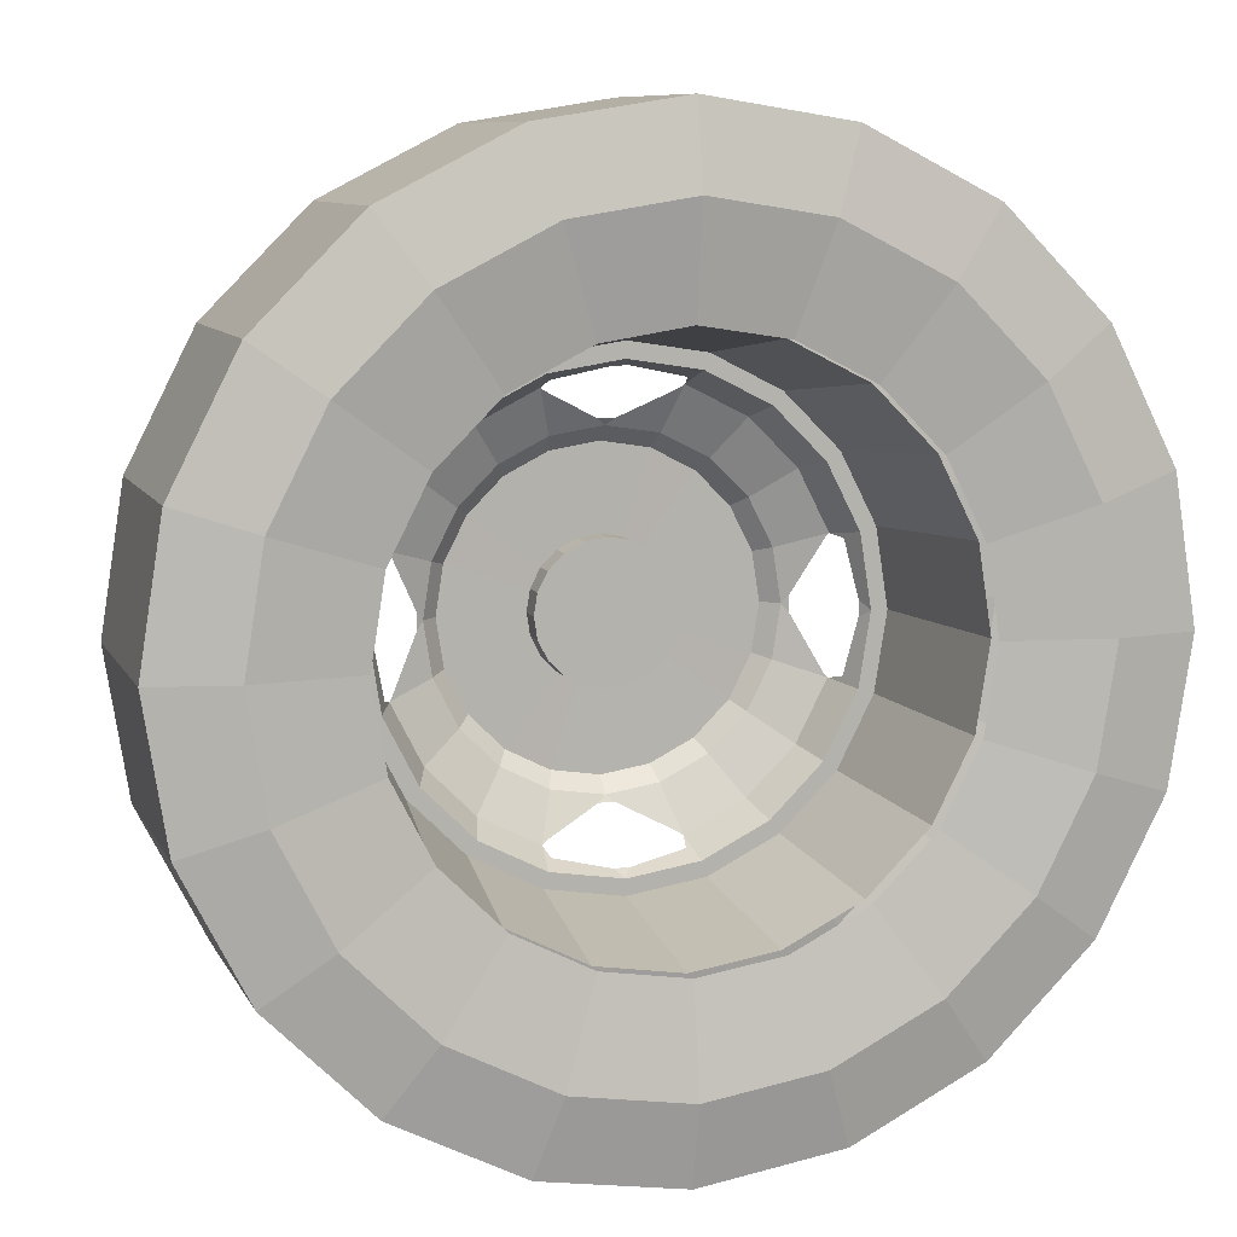
<metadata>
{"format":"obj","ext":"obj","renderer":"f3d","projection":"perspective","resolution":1024,"background":"white","views":[{"elev":9.1,"azim":-17.2,"up":"+Y"}]}
</metadata>
<code>
o m738
v 0.3882 0.5843 0.05833
v 0.4069 0.6119 0.05833
v 0.4345 0.5932 0.05833
v 0.4158 0.5656 0.05833
v 0.3882 0.5843 0.025
v 0.4069 0.6119 0.025
v 0.4345 0.5932 0.025
v 0.4158 0.5656 0.025
v 0.4789 0.6365 0.05833
v 0.5109 0.6461 0.05833
v 0.5205 0.6142 0.05833
v 0.4886 0.6046 0.05833
v 0.4789 0.6365 0.025
v 0.5109 0.6461 0.025
v 0.5205 0.6142 0.025
v 0.4886 0.6046 0.025
v 0.5884 0.6123 0.05833
v 0.6117 0.5885 0.05833
v 0.5879 0.5652 0.05833
v 0.5645 0.589 0.05833
v 0.5884 0.6123 0.025
v 0.6117 0.5885 0.025
v 0.5879 0.5652 0.025
v 0.5645 0.589 0.025
v 0.6359 0.5211 0.05833
v 0.6455 0.4892 0.05833
v 0.6136 0.4796 0.05833
v 0.6039 0.5115 0.05833
v 0.6359 0.5211 0.025
v 0.6455 0.4892 0.025
v 0.6136 0.4796 0.025
v 0.6039 0.5115 0.025
v 0.5992 0.3912 0.05833
v 0.5673 0.4008 0.05833
v 0.577 0.4328 0.05833
v 0.6089 0.4231 0.05833
v 0.5992 0.3912 0.025
v 0.5673 0.4008 0.025
v 0.577 0.4328 0.025
v 0.6089 0.4231 0.025
v 0.5198 0.3629 0.05833
v 0.4873 0.3553 0.05833
v 0.4797 0.3878 0.05833
v 0.5121 0.3954 0.05833
v 0.5198 0.3629 0.025
v 0.4873 0.3553 0.025
v 0.4797 0.3878 0.025
v 0.5121 0.3954 0.025
v 0.4179 0.3893 0.05833
v 0.3887 0.4054 0.05833
v 0.4048 0.4346 0.05833
v 0.434 0.4186 0.05833
v 0.4179 0.3893 0.025
v 0.3887 0.4054 0.025
v 0.4048 0.4346 0.025
v 0.434 0.4186 0.025
v 0.3534 0.5104 0.05833
v 0.3848 0.5217 0.05833
v 0.3961 0.4903 0.05833
v 0.3647 0.479 0.05833
v 0.3534 0.5104 0.025
v 0.3848 0.5217 0.025
v 0.3961 0.4903 0.025
v 0.3647 0.479 0.025
v 0.7833 0.5 0.2562
v 0.975 0.5 0.2562
v 0.8917 0.5 0.2396
v 0.975 0.5 0.4854
v 0.8917 0.5 0.5021
v 0.7833 0.5 0.4854
v 0.7695 0.4124 0.2562
v 0.9518 0.3532 0.2562
v 0.8725 0.379 0.2396
v 0.9518 0.3532 0.4854
v 0.8725 0.379 0.5021
v 0.7695 0.4124 0.4854
v 0.7292 0.3335 0.2562
v 0.8843 0.2208 0.2562
v 0.8169 0.2698 0.2396
v 0.8843 0.2208 0.4854
v 0.8169 0.2698 0.5021
v 0.7292 0.3335 0.4854
v 0.6665 0.2708 0.2562
v 0.7792 0.1157 0.2562
v 0.7302 0.1831 0.2396
v 0.7792 0.1157 0.4854
v 0.7302 0.1831 0.5021
v 0.6665 0.2708 0.4854
v 0.5876 0.2305 0.2562
v 0.6468 0.04825 0.2562
v 0.621 0.1275 0.2396
v 0.6468 0.04825 0.4854
v 0.621 0.1275 0.5021
v 0.5876 0.2305 0.4854
v 0.5 0.2167 0.2562
v 0.5 0.025 0.2562
v 0.5 0.1083 0.2396
v 0.5 0.025 0.4854
v 0.5 0.1083 0.5021
v 0.5 0.2167 0.4854
v 0.4124 0.2305 0.2562
v 0.3532 0.04825 0.2562
v 0.379 0.1275 0.2396
v 0.3532 0.04825 0.4854
v 0.379 0.1275 0.5021
v 0.4124 0.2305 0.4854
v 0.3335 0.2708 0.2562
v 0.2208 0.1157 0.2562
v 0.2698 0.1831 0.2396
v 0.2208 0.1157 0.4854
v 0.2698 0.1831 0.5021
v 0.3335 0.2708 0.4854
v 0.2708 0.3335 0.2562
v 0.1157 0.2208 0.2562
v 0.1831 0.2698 0.2396
v 0.1157 0.2208 0.4854
v 0.1831 0.2698 0.5021
v 0.2708 0.3335 0.4854
v 0.2305 0.4124 0.2562
v 0.04825 0.3532 0.2562
v 0.1275 0.379 0.2396
v 0.04825 0.3532 0.4854
v 0.1275 0.379 0.5021
v 0.2305 0.4124 0.4854
v 0.2167 0.5 0.2562
v 0.025 0.5 0.2562
v 0.1083 0.5 0.2396
v 0.025 0.5 0.4854
v 0.1083 0.5 0.5021
v 0.2167 0.5 0.4854
v 0.2305 0.5876 0.2562
v 0.04825 0.6468 0.2562
v 0.1275 0.621 0.2396
v 0.04825 0.6468 0.4854
v 0.1275 0.621 0.5021
v 0.2305 0.5876 0.4854
v 0.2708 0.6665 0.2562
v 0.1157 0.7792 0.2562
v 0.1831 0.7302 0.2396
v 0.1157 0.7792 0.4854
v 0.1831 0.7302 0.5021
v 0.2708 0.6665 0.4854
v 0.3335 0.7292 0.2562
v 0.2208 0.8843 0.2562
v 0.2698 0.8169 0.2396
v 0.2208 0.8843 0.4854
v 0.2698 0.8169 0.5021
v 0.3335 0.7292 0.4854
v 0.4124 0.7695 0.2562
v 0.3532 0.9518 0.2562
v 0.379 0.8725 0.2396
v 0.3532 0.9518 0.4854
v 0.379 0.8725 0.5021
v 0.4124 0.7695 0.4854
v 0.5 0.7833 0.2562
v 0.5 0.975 0.2562
v 0.5 0.8917 0.2396
v 0.5 0.975 0.4854
v 0.5 0.8917 0.5021
v 0.5 0.7833 0.4854
v 0.5876 0.7695 0.2562
v 0.6468 0.9518 0.2562
v 0.621 0.8725 0.2396
v 0.6468 0.9518 0.4854
v 0.621 0.8725 0.5021
v 0.5876 0.7695 0.4854
v 0.6665 0.7292 0.2562
v 0.7792 0.8843 0.2562
v 0.7302 0.8169 0.2396
v 0.7792 0.8843 0.4854
v 0.7302 0.8169 0.5021
v 0.6665 0.7292 0.4854
v 0.7292 0.6665 0.2562
v 0.8843 0.7792 0.2562
v 0.8169 0.7302 0.2396
v 0.8843 0.7792 0.4854
v 0.8169 0.7302 0.5021
v 0.7292 0.6665 0.4854
v 0.7695 0.5876 0.2562
v 0.9518 0.6468 0.2562
v 0.8725 0.621 0.2396
v 0.9518 0.6468 0.4854
v 0.8725 0.621 0.5021
v 0.7695 0.5876 0.4854
v 0.5 0.5 0.2294
v 0.5683 0.4778 0.2294
v 0.5718 0.5 0.2294
v 0.5581 0.4578 0.2294
v 0.5683 0.4778 0.2039
v 0.5683 0.5222 0.2294
v 0.5422 0.4419 0.2294
v 0.5581 0.4578 0.2039
v 0.5718 0.5 0.2039
v 0.5581 0.5422 0.2294
v 0.5222 0.4317 0.2294
v 0.5422 0.4419 0.2039
v 0.5683 0.5222 0.2039
v 0.5422 0.5581 0.2294
v 0.5 0.4282 0.2294
v 0.5222 0.4317 0.2039
v 0.5581 0.5422 0.2039
v 0.5222 0.5683 0.2294
v 0.4778 0.4317 0.2294
v 0.5 0.4282 0.2039
v 0.5422 0.5581 0.2039
v 0.5 0.5718 0.2294
v 0.4578 0.4419 0.2294
v 0.4778 0.4317 0.2039
v 0.5222 0.5683 0.2039
v 0.4778 0.5683 0.2294
v 0.4419 0.4578 0.2294
v 0.4578 0.4419 0.2039
v 0.5 0.5718 0.2039
v 0.4578 0.5581 0.2294
v 0.4317 0.4778 0.2294
v 0.4419 0.4578 0.2039
v 0.4778 0.5683 0.2039
v 0.4419 0.5422 0.2294
v 0.4282 0.5 0.2294
v 0.4317 0.4778 0.2039
v 0.4578 0.5581 0.2039
v 0.4317 0.5222 0.2294
v 0.4282 0.5 0.2039
v 0.4419 0.5422 0.2039
v 0.4317 0.5222 0.2039
v 0.6291 0.4062 0.2044
v 0.6517 0.4507 0.2044
v 0.5938 0.3709 0.2044
v 0.6595 0.5 0.2044
v 0.5493 0.3483 0.2044
v 0.6031 0.358 0.2211
v 0.642 0.3969 0.2211
v 0.6669 0.4458 0.2211
v 0.6517 0.5493 0.2044
v 0.5 0.3405 0.2044
v 0.5542 0.3331 0.2211
v 0.6755 0.5 0.2211
v 0.6291 0.5938 0.2044
v 0.4507 0.3483 0.2044
v 0.5 0.3245 0.2211
v 0.5695 0.286 0.2471
v 0.6323 0.318 0.2471
v 0.682 0.3677 0.2471
v 0.7106 0.4349 0.245
v 0.6669 0.5542 0.2211
v 0.5938 0.6291 0.2044
v 0.4062 0.3709 0.2044
v 0.4458 0.3331 0.2211
v 0.5083 0.3178 0.2253
v 0.5646 0.2894 0.2449
v 0.714 0.4305 0.2471
v 0.6822 0.5083 0.2253
v 0.642 0.6031 0.2211
v 0.5493 0.6517 0.2044
v 0.3709 0.4062 0.2044
v 0.3969 0.358 0.2211
v 0.4349 0.2894 0.245
v 0.5747 0.2702 0.2867
v 0.642 0.3045 0.2867
v 0.6955 0.358 0.2867
v 0.6822 0.4917 0.2253
v 0.714 0.5695 0.2471
v 0.6031 0.642 0.2211
v 0.5 0.6595 0.2044
v 0.3483 0.4507 0.2044
v 0.358 0.3969 0.2211
v 0.3678 0.318 0.2471
v 0.4305 0.286 0.2471
v 0.5663 0.278 0.265
v 0.7298 0.4253 0.2867
v 0.7106 0.5646 0.2449
v 0.682 0.6322 0.2471
v 0.5542 0.6669 0.2211
v 0.4507 0.6517 0.2044
v 0.3405 0.5 0.2044
v 0.3331 0.4458 0.2211
v 0.318 0.3677 0.2471
v 0.4917 0.3178 0.2253
v 0.5 0.2583 0.2867
v 0.5798 0.2543 0.2867
v 0.6518 0.291 0.2867
v 0.709 0.3482 0.2867
v 0.722 0.4337 0.265
v 0.7298 0.5747 0.2867
v 0.6323 0.682 0.2471
v 0.5 0.6755 0.2211
v 0.4062 0.6291 0.2044
v 0.3483 0.5493 0.2044
v 0.3245 0.5 0.2211
v 0.286 0.4305 0.2471
v 0.3045 0.358 0.2867
v 0.358 0.3045 0.2867
v 0.5 0.2417 0.2867
v 0.7457 0.4202 0.2867
v 0.722 0.5663 0.265
v 0.6955 0.642 0.2867
v 0.5695 0.714 0.2471
v 0.5651 0.7106 0.245
v 0.4458 0.6669 0.2211
v 0.3709 0.5938 0.2044
v 0.3331 0.5542 0.2211
v 0.3178 0.4917 0.2253
v 0.2894 0.4354 0.2449
v 0.2702 0.4253 0.2867
v 0.4253 0.2702 0.2867
v 0.4202 0.2543 0.2867
v 0.5 0.2333 0.2388
v 0.5876 0.2305 0.468
v 0.5824 0.2464 0.2388
v 0.6665 0.2708 0.468
v 0.6567 0.2843 0.2388
v 0.7292 0.3335 0.468
v 0.7157 0.3433 0.2388
v 0.7695 0.4124 0.468
v 0.7417 0.5 0.2867
v 0.7346 0.4917 0.2729
v 0.7457 0.5798 0.2867
v 0.642 0.6955 0.2867
v 0.4917 0.6822 0.2253
v 0.3969 0.642 0.2211
v 0.358 0.6031 0.2211
v 0.2894 0.5651 0.245
v 0.278 0.4337 0.265
v 0.2543 0.4202 0.2867
v 0.291 0.3482 0.2867
v 0.3482 0.291 0.2867
v 0.4338 0.278 0.265
v 0.4176 0.2464 0.2388
v 0.5 0.2167 0.468
v 0.5083 0.2654 0.2729
v 0.7536 0.4176 0.2388
v 0.7833 0.5 0.468
v 0.7583 0.5 0.2867
v 0.709 0.6518 0.2867
v 0.5747 0.7298 0.2867
v 0.4305 0.714 0.2471
v 0.318 0.6322 0.2471
v 0.286 0.5695 0.2471
v 0.2583 0.5 0.2867
v 0.2417 0.5 0.2867
v 0.4917 0.2654 0.2729
v 0.3433 0.2843 0.2388
v 0.4124 0.2305 0.468
v 0.4124 0.2305 0.2388
v 0.5 0.2167 0.2388
v 0.5876 0.2305 0.2388
v 0.6665 0.2708 0.2388
v 0.7292 0.3335 0.2388
v 0.7667 0.5 0.2388
v 0.7695 0.5876 0.468
v 0.7536 0.5824 0.2388
v 0.7292 0.6665 0.468
v 0.6518 0.709 0.2867
v 0.5663 0.722 0.265
v 0.5083 0.6822 0.2253
v 0.4354 0.7106 0.2449
v 0.3678 0.682 0.2471
v 0.3178 0.5083 0.2253
v 0.2333 0.5 0.2388
v 0.2305 0.4124 0.468
v 0.2464 0.4176 0.2388
v 0.2708 0.3335 0.468
v 0.2843 0.3433 0.2388
v 0.3335 0.2708 0.468
v 0.3335 0.2708 0.2388
v 0.7695 0.4124 0.2388
v 0.7346 0.5083 0.2729
v 0.7157 0.6567 0.2388
v 0.6665 0.7292 0.468
v 0.5798 0.7457 0.2867
v 0.4253 0.7298 0.2867
v 0.358 0.6955 0.2867
v 0.3045 0.642 0.2867
v 0.2543 0.5798 0.2867
v 0.2464 0.5824 0.2388
v 0.2167 0.5 0.468
v 0.2708 0.3335 0.2388
v 0.7833 0.5 0.2388
v 0.7695 0.5876 0.2388
v 0.6567 0.7157 0.2388
v 0.5876 0.7695 0.468
v 0.5 0.7417 0.2867
v 0.4337 0.722 0.265
v 0.2702 0.5747 0.2867
v 0.2654 0.4917 0.2729
v 0.2305 0.5876 0.2388
v 0.2167 0.5 0.2388
v 0.2305 0.4124 0.2388
v 0.7292 0.6665 0.2388
v 0.5824 0.7536 0.2388
v 0.5 0.7833 0.468
v 0.5083 0.7346 0.2729
v 0.5 0.7583 0.2867
v 0.4202 0.7457 0.2867
v 0.3482 0.709 0.2867
v 0.291 0.6518 0.2867
v 0.278 0.5663 0.265
v 0.2654 0.5083 0.2729
v 0.2843 0.6567 0.2388
v 0.2305 0.5876 0.468
v 0.2708 0.6665 0.2388
v 0.6665 0.7292 0.2388
v 0.5876 0.7695 0.2388
v 0.5 0.7667 0.2388
v 0.4124 0.7695 0.468
v 0.4176 0.7536 0.2388
v 0.3335 0.7292 0.468
v 0.3433 0.7157 0.2388
v 0.2708 0.6665 0.468
v 0.3335 0.7292 0.2388
v 0.4917 0.7346 0.2729
v 0.5 0.7833 0.2388
v 0.4124 0.7695 0.2388
f 1 3 2
f 3 1 4
f 1 6 5
f 1 2 6
f 2 7 6
f 2 3 7
f 3 8 7
f 3 4 8
f 4 5 8
f 4 1 5
f 5 6 7
f 7 8 5
f 9 11 10
f 11 9 12
f 9 14 13
f 9 10 14
f 10 15 14
f 10 11 15
f 11 16 15
f 11 12 16
f 12 13 16
f 12 9 13
f 13 14 15
f 15 16 13
f 17 19 18
f 19 17 20
f 17 22 21
f 17 18 22
f 18 23 22
f 18 19 23
f 19 24 23
f 19 20 24
f 20 21 24
f 20 17 21
f 21 22 23
f 23 24 21
f 25 27 26
f 27 25 28
f 25 30 29
f 25 26 30
f 26 31 30
f 26 27 31
f 27 32 31
f 27 28 32
f 28 29 32
f 28 25 29
f 29 30 31
f 31 32 29
f 33 35 34
f 35 33 36
f 33 38 37
f 33 34 38
f 34 39 38
f 34 35 39
f 35 40 39
f 35 36 40
f 36 37 40
f 36 33 37
f 37 38 39
f 39 40 37
f 41 43 42
f 43 41 44
f 41 46 45
f 41 42 46
f 42 47 46
f 42 43 47
f 43 48 47
f 43 44 48
f 44 45 48
f 44 41 45
f 45 46 47
f 47 48 45
f 49 51 50
f 51 49 52
f 49 54 53
f 49 50 54
f 50 55 54
f 50 51 55
f 51 56 55
f 51 52 56
f 52 53 56
f 52 49 53
f 53 54 55
f 55 56 53
f 57 59 58
f 59 57 60
f 57 62 61
f 57 58 62
f 58 63 62
f 58 59 63
f 59 64 63
f 59 60 64
f 60 61 64
f 60 57 61
f 61 62 63
f 63 64 61
f 66 72 73
f 66 73 67
f 67 73 71
f 67 71 65
f 66 74 72
f 66 68 74
f 68 75 74
f 68 69 75
f 69 76 75
f 69 70 76
f 72 78 79
f 72 79 73
f 73 79 77
f 73 77 71
f 72 80 78
f 72 74 80
f 74 81 80
f 74 75 81
f 75 82 81
f 75 76 82
f 78 84 85
f 78 85 79
f 79 85 83
f 79 83 77
f 78 86 84
f 78 80 86
f 80 87 86
f 80 81 87
f 81 88 87
f 81 82 88
f 84 90 91
f 84 91 85
f 85 91 89
f 85 89 83
f 84 92 90
f 84 86 92
f 86 93 92
f 86 87 93
f 87 94 93
f 87 88 94
f 90 96 97
f 90 97 91
f 91 97 95
f 91 95 89
f 90 98 96
f 90 92 98
f 92 99 98
f 92 93 99
f 93 100 99
f 93 94 100
f 96 102 103
f 96 103 97
f 97 103 101
f 97 101 95
f 96 104 102
f 96 98 104
f 98 105 104
f 98 99 105
f 99 106 105
f 99 100 106
f 102 108 109
f 102 109 103
f 103 109 107
f 103 107 101
f 102 110 108
f 102 104 110
f 104 111 110
f 104 105 111
f 105 112 111
f 105 106 112
f 108 114 115
f 108 115 109
f 109 115 113
f 109 113 107
f 108 116 114
f 108 110 116
f 110 117 116
f 110 111 117
f 111 118 117
f 111 112 118
f 114 120 121
f 114 121 115
f 115 121 119
f 115 119 113
f 114 122 120
f 114 116 122
f 116 123 122
f 116 117 123
f 117 124 123
f 117 118 124
f 120 126 127
f 120 127 121
f 121 127 125
f 121 125 119
f 120 128 126
f 120 122 128
f 122 129 128
f 122 123 129
f 123 130 129
f 123 124 130
f 126 132 133
f 126 133 127
f 127 133 131
f 127 131 125
f 126 134 132
f 126 128 134
f 128 135 134
f 128 129 135
f 129 136 135
f 129 130 136
f 132 138 139
f 132 139 133
f 133 139 137
f 133 137 131
f 132 140 138
f 132 134 140
f 134 141 140
f 134 135 141
f 135 142 141
f 135 136 142
f 138 144 145
f 138 145 139
f 139 145 143
f 139 143 137
f 138 146 144
f 138 140 146
f 140 147 146
f 140 141 147
f 141 148 147
f 141 142 148
f 144 150 151
f 144 151 145
f 145 151 149
f 145 149 143
f 144 152 150
f 144 146 152
f 146 153 152
f 146 147 153
f 147 154 153
f 147 148 154
f 150 156 157
f 150 157 151
f 151 157 155
f 151 155 149
f 150 158 156
f 150 152 158
f 152 159 158
f 152 153 159
f 153 160 159
f 153 154 160
f 156 162 163
f 156 163 157
f 157 163 161
f 157 161 155
f 156 164 162
f 156 158 164
f 158 165 164
f 158 159 165
f 159 166 165
f 159 160 166
f 162 168 169
f 162 169 163
f 163 169 167
f 163 167 161
f 162 170 168
f 162 164 170
f 164 171 170
f 164 165 171
f 165 172 171
f 165 166 172
f 168 174 175
f 168 175 169
f 169 175 173
f 169 173 167
f 168 176 174
f 168 170 176
f 170 177 176
f 170 171 177
f 171 178 177
f 171 172 178
f 174 180 181
f 174 181 175
f 175 181 179
f 175 179 173
f 174 182 180
f 174 176 182
f 176 183 182
f 176 177 183
f 177 184 183
f 177 178 184
f 180 66 67
f 180 67 181
f 181 67 65
f 181 65 179
f 180 68 66
f 180 182 68
f 182 69 68
f 182 183 69
f 183 70 69
f 183 184 70
f 185 186 187
f 185 188 186
f 187 186 189
f 185 187 190
f 185 191 188
f 186 188 192
f 186 192 189
f 187 189 193
f 190 187 193
f 185 190 194
f 185 195 191
f 188 191 196
f 188 196 192
f 190 193 197
f 194 190 197
f 185 194 198
f 185 199 195
f 191 195 200
f 191 200 196
f 194 197 201
f 198 194 201
f 185 198 202
f 185 203 199
f 195 199 204
f 195 204 200
f 198 201 205
f 202 198 205
f 185 202 206
f 185 207 203
f 199 203 208
f 199 208 204
f 202 205 209
f 206 202 209
f 185 206 210
f 185 211 207
f 203 207 212
f 203 212 208
f 206 209 213
f 210 206 213
f 185 210 214
f 185 215 211
f 207 211 216
f 207 216 212
f 210 213 217
f 214 210 217
f 185 214 218
f 185 219 215
f 211 215 220
f 211 220 216
f 214 217 221
f 218 214 221
f 185 218 222
f 185 222 219
f 215 219 223
f 215 223 220
f 218 221 224
f 222 218 224
f 219 222 225
f 219 225 223
f 222 224 225
f 189 192 226
f 193 189 227
f 192 196 228
f 192 228 226
f 189 226 227
f 193 227 229
f 197 193 229
f 196 200 230
f 196 230 228
f 226 228 231
f 227 226 232
f 229 227 233
f 197 229 234
f 201 197 234
f 200 204 235
f 200 235 230
f 228 230 236
f 228 236 231
f 226 231 232
f 227 232 233
f 229 233 237
f 234 229 237
f 201 234 238
f 205 201 238
f 204 208 239
f 204 239 235
f 230 235 240
f 230 240 236
f 231 236 241
f 232 231 242
f 233 232 243
f 233 244 237
f 234 237 245
f 238 234 245
f 205 238 246
f 209 205 246
f 208 212 247
f 208 247 239
f 235 239 248
f 235 248 240
f 240 249 236
f 241 236 250
f 231 241 242
f 232 242 243
f 233 243 251
f 233 251 244
f 261 237 244
f 237 252 245
f 238 245 253
f 246 238 253
f 209 246 254
f 213 209 254
f 212 216 255
f 212 255 247
f 239 247 256
f 239 256 248
f 249 250 236
f 242 241 258
f 243 242 259
f 251 243 260
f 271 245 252
f 253 245 262
f 246 253 263
f 254 246 263
f 213 254 264
f 217 213 264
f 216 220 265
f 216 265 255
f 247 255 266
f 247 266 256
f 248 256 267
f 248 268 257
f 258 241 269
f 242 258 259
f 243 259 260
f 251 260 270
f 252 237 261
f 262 245 271
f 253 262 272
f 263 253 272
f 254 263 273
f 264 254 273
f 217 264 274
f 221 217 274
f 220 223 275
f 220 275 265
f 255 265 276
f 255 276 266
f 256 266 277
f 256 277 267
f 248 267 268
f 249 240 278
f 258 269 279
f 259 258 280
f 260 259 281
f 270 260 282
f 251 270 283
f 272 262 284
f 263 272 285
f 273 263 285
f 264 273 286
f 274 264 286
f 221 274 287
f 224 221 287
f 223 225 288
f 223 288 275
f 265 275 289
f 265 289 276
f 266 276 290
f 266 290 277
f 267 277 291
f 268 267 292
f 258 279 293
f 258 293 280
f 259 280 281
f 260 281 282
f 270 282 294
f 284 262 295
f 272 284 296
f 285 272 296
f 273 285 297
f 274 286 299
f 287 274 299
f 224 287 300
f 225 224 300
f 225 300 288
f 275 288 301
f 275 301 289
f 289 302 276
f 290 276 303
f 277 290 304
f 277 304 291
f 267 291 292
f 268 292 305
f 279 306 293
f 280 293 307
f 308 293 280
f 281 280 309
f 310 280 281
f 282 281 311
f 312 281 282
f 294 282 313
f 314 282 294
f 315 270 294
f 270 316 283
f 284 295 315
f 296 284 317
f 285 296 318
f 297 285 318
f 273 297 298
f 286 319 299
f 287 299 320
f 300 287 320
f 288 300 321
f 288 321 301
f 289 358 302
f 303 276 302
f 304 290 323
f 291 304 324
f 292 291 325
f 305 292 326
f 268 305 327
f 279 305 306
f 293 306 328
f 329 306 293
f 279 269 330
f 293 328 307
f 280 307 309
f 308 329 293
f 310 308 280
f 281 309 311
f 312 310 281
f 282 311 313
f 314 312 282
f 294 313 331
f 332 314 294
f 315 316 270
f 315 294 333
f 284 315 333
f 315 295 367
f 284 333 317
f 296 317 334
f 318 296 334
f 297 318 335
f 320 299 336
f 300 320 321
f 301 321 337
f 301 338 322
f 304 323 339
f 304 340 324
f 291 324 325
f 292 325 326
f 305 326 306
f 305 341 327
f 279 341 305
f 306 342 328
f 329 343 306
f 307 328 344
f 309 307 345
f 311 309 346
f 313 311 347
f 331 313 348
f 333 294 331
f 332 294 333
f 317 333 349
f 350 333 317
f 334 317 351
f 352 317 334
f 318 334 353
f 335 318 353
f 297 335 354
f 336 299 356
f 320 336 357
f 321 320 357
f 321 357 337
f 301 337 338
f 304 339 340
f 324 340 359
f 360 340 324
f 325 324 361
f 362 324 325
f 326 325 363
f 364 325 326
f 306 326 342
f 343 326 306
f 279 330 341
f 328 342 365
f 328 365 344
f 307 344 345
f 309 345 346
f 311 346 347
f 313 347 348
f 331 348 366
f 333 331 349
f 350 332 333
f 317 349 351
f 352 350 317
f 334 351 368
f 369 352 334
f 353 334 368
f 369 334 353
f 335 353 370
f 335 392 354
f 319 286 355
f 319 356 299
f 357 336 371
f 337 357 372
f 338 337 373
f 339 374 340
f 340 375 359
f 324 359 361
f 360 376 340
f 362 360 324
f 325 361 363
f 364 362 325
f 326 363 342
f 343 364 326
f 342 377 365
f 349 331 366
f 315 367 316
f 351 349 378
f 368 351 379
f 353 368 380
f 381 369 353
f 370 353 380
f 381 353 370
f 382 335 370
f 371 336 383
f 357 371 372
f 337 372 373
f 338 373 384
f 339 384 374
f 340 374 375
f 376 374 340
f 339 323 385
f 359 375 386
f 361 359 387
f 363 361 388
f 342 363 377
f 349 366 378
f 351 378 379
f 368 379 389
f 380 368 389
f 370 380 390
f 391 381 370
f 382 392 335
f 382 370 393
f 371 383 382
f 372 371 394
f 373 372 395
f 384 373 396
f 338 384 397
f 339 398 384
f 384 396 374
f 374 399 375
f 376 400 374
f 339 385 398
f 375 401 386
f 359 386 387
f 361 387 388
f 363 388 377
f 380 389 402
f 390 380 402
f 393 370 390
f 391 370 393
f 382 411 392
f 371 382 393
f 371 393 394
f 372 394 395
f 373 395 396
f 384 398 397
f 374 396 399
f 400 396 374
f 375 399 401
f 390 402 403
f 393 390 404
f 405 391 393
f 394 393 404
f 405 393 394
f 395 394 406
f 407 394 395
f 396 395 408
f 409 395 396
f 396 408 399
f 400 409 396
f 399 410 401
f 404 390 403
f 382 383 411
f 394 404 406
f 407 405 394
f 395 406 408
f 409 407 395
f 399 408 410
f 404 403 412
f 406 404 412
f 408 406 413
f 408 413 410
f 406 412 413
f 355 286 273
f 355 273 298
f 278 240 248
f 248 257 278
f 301 322 358
f 289 301 358

</code>
